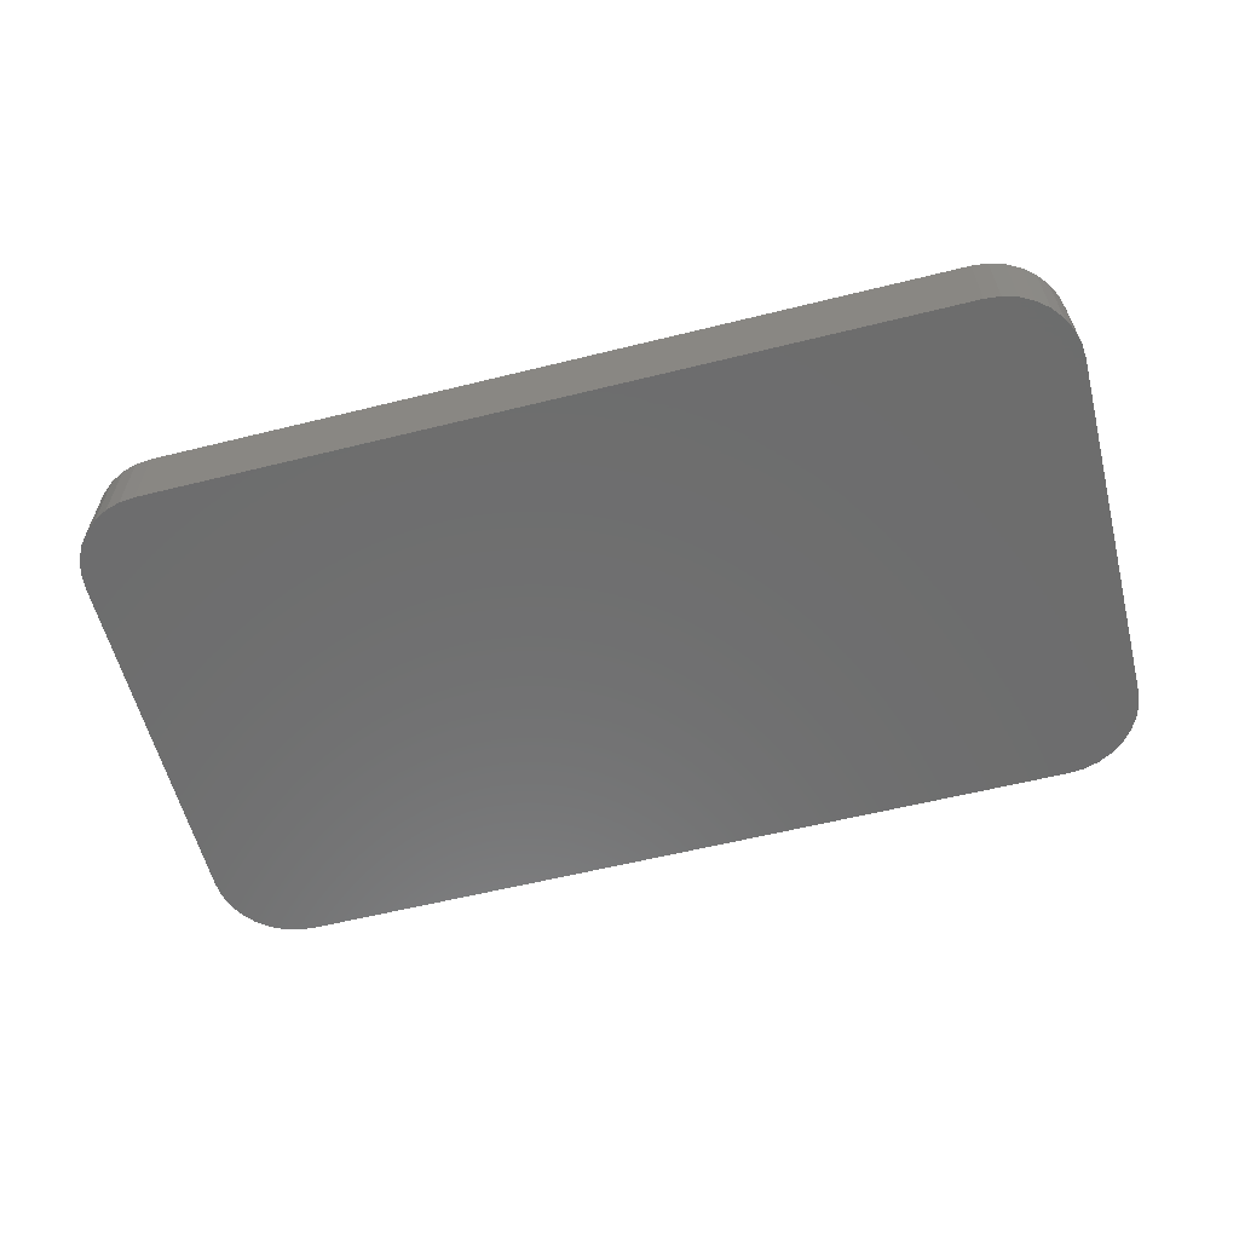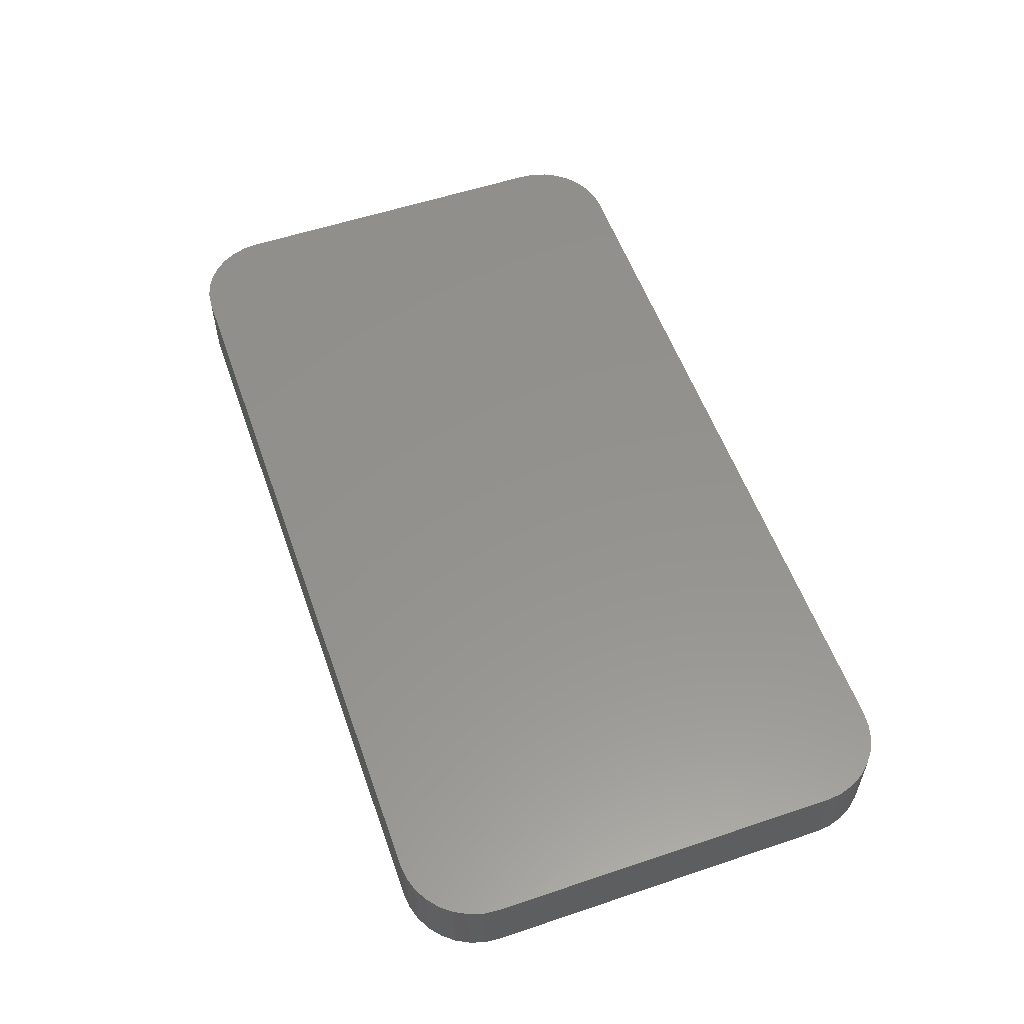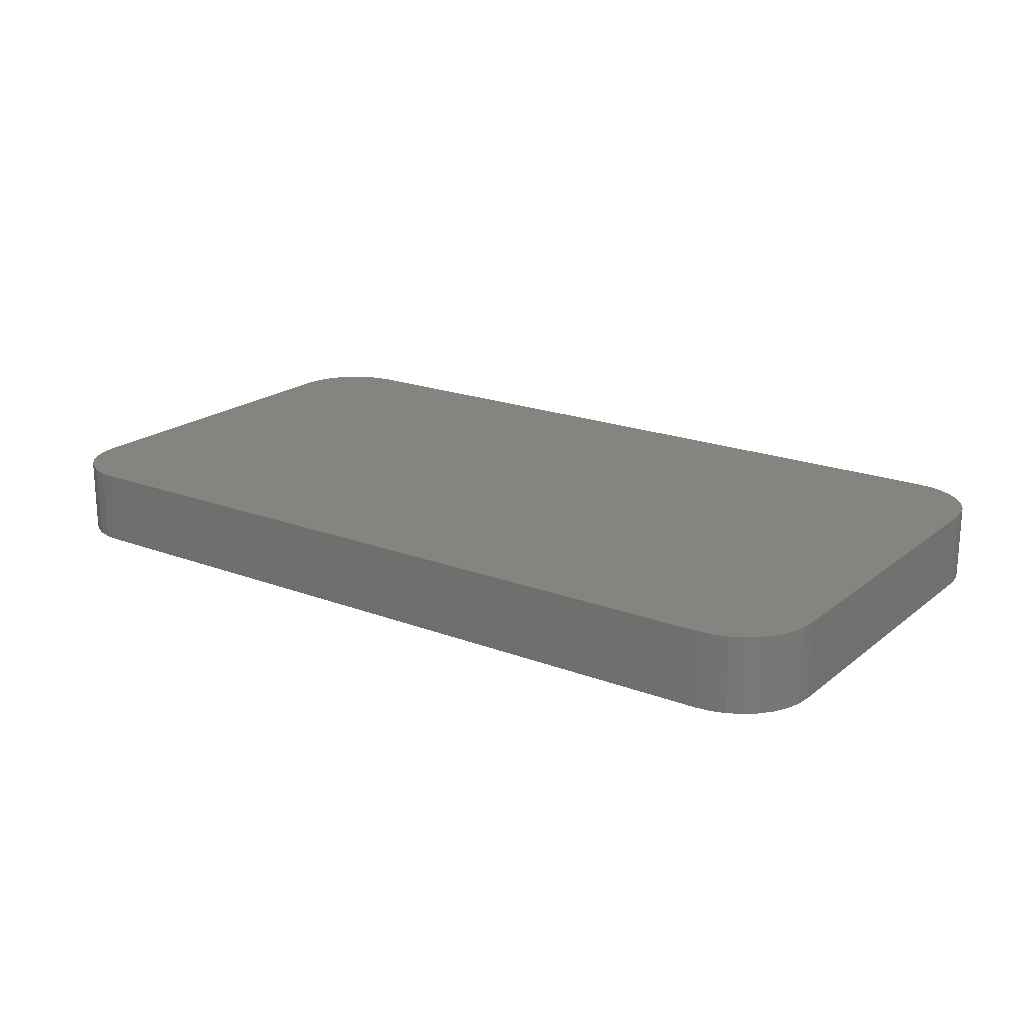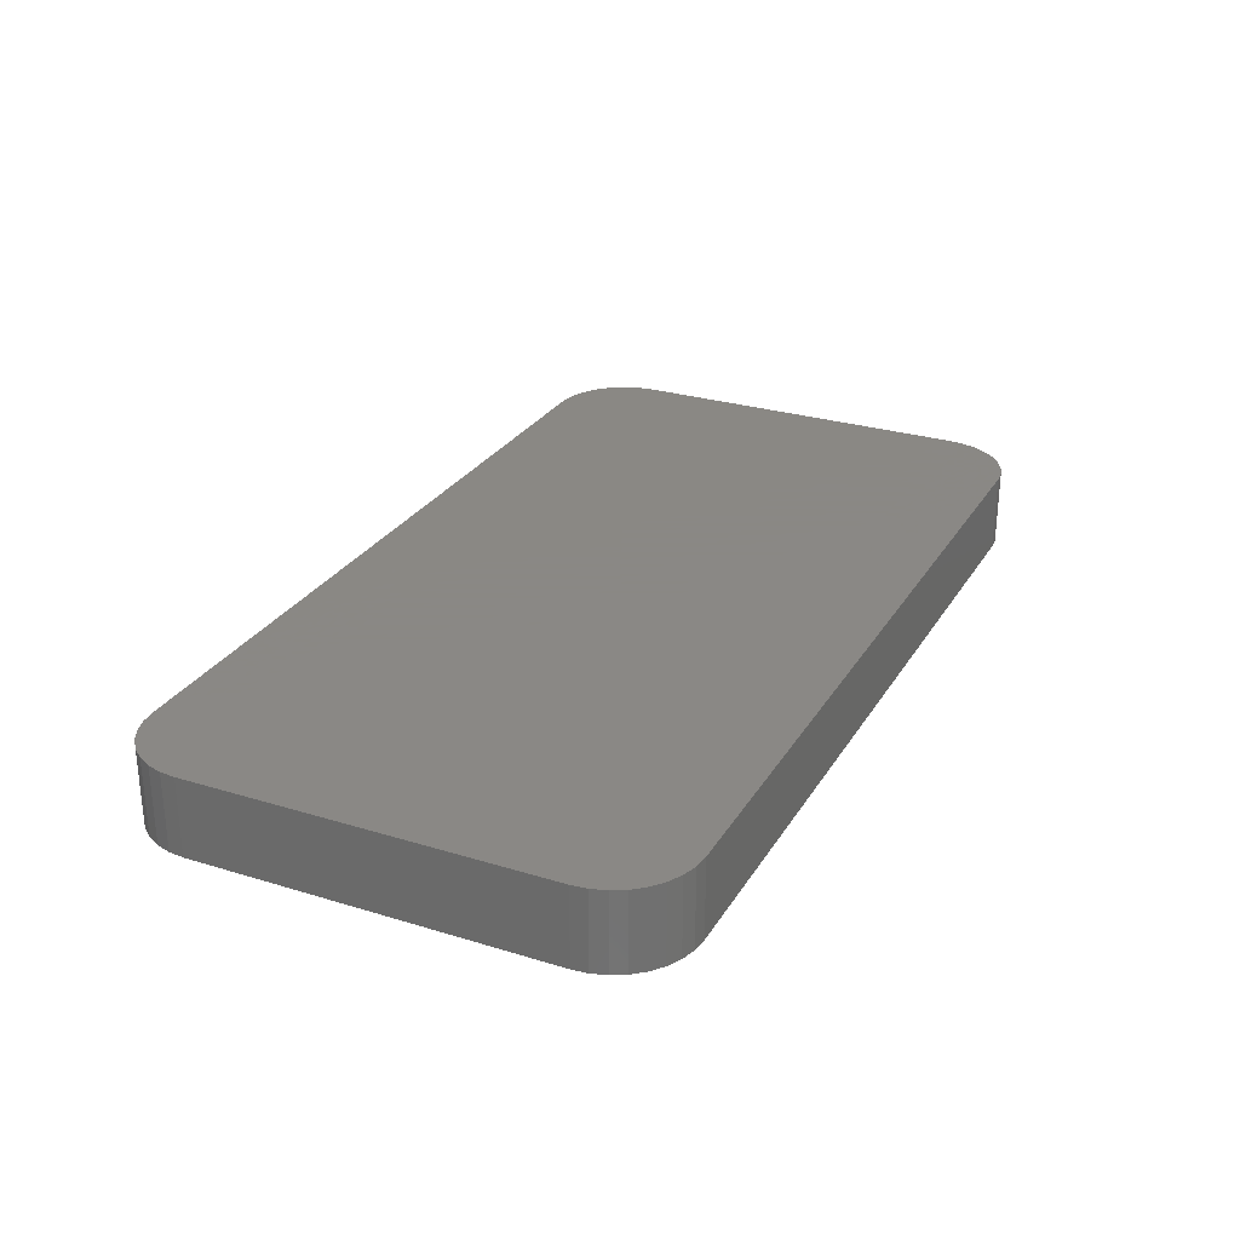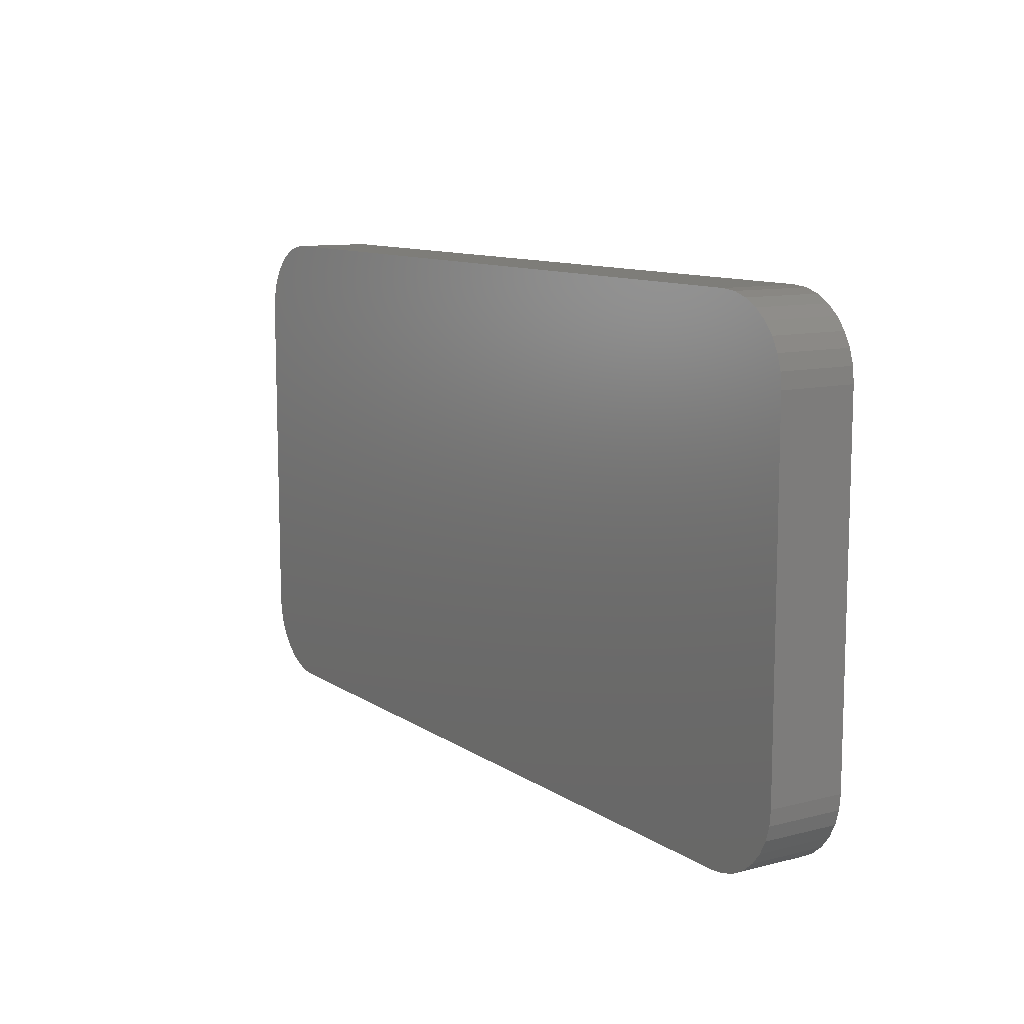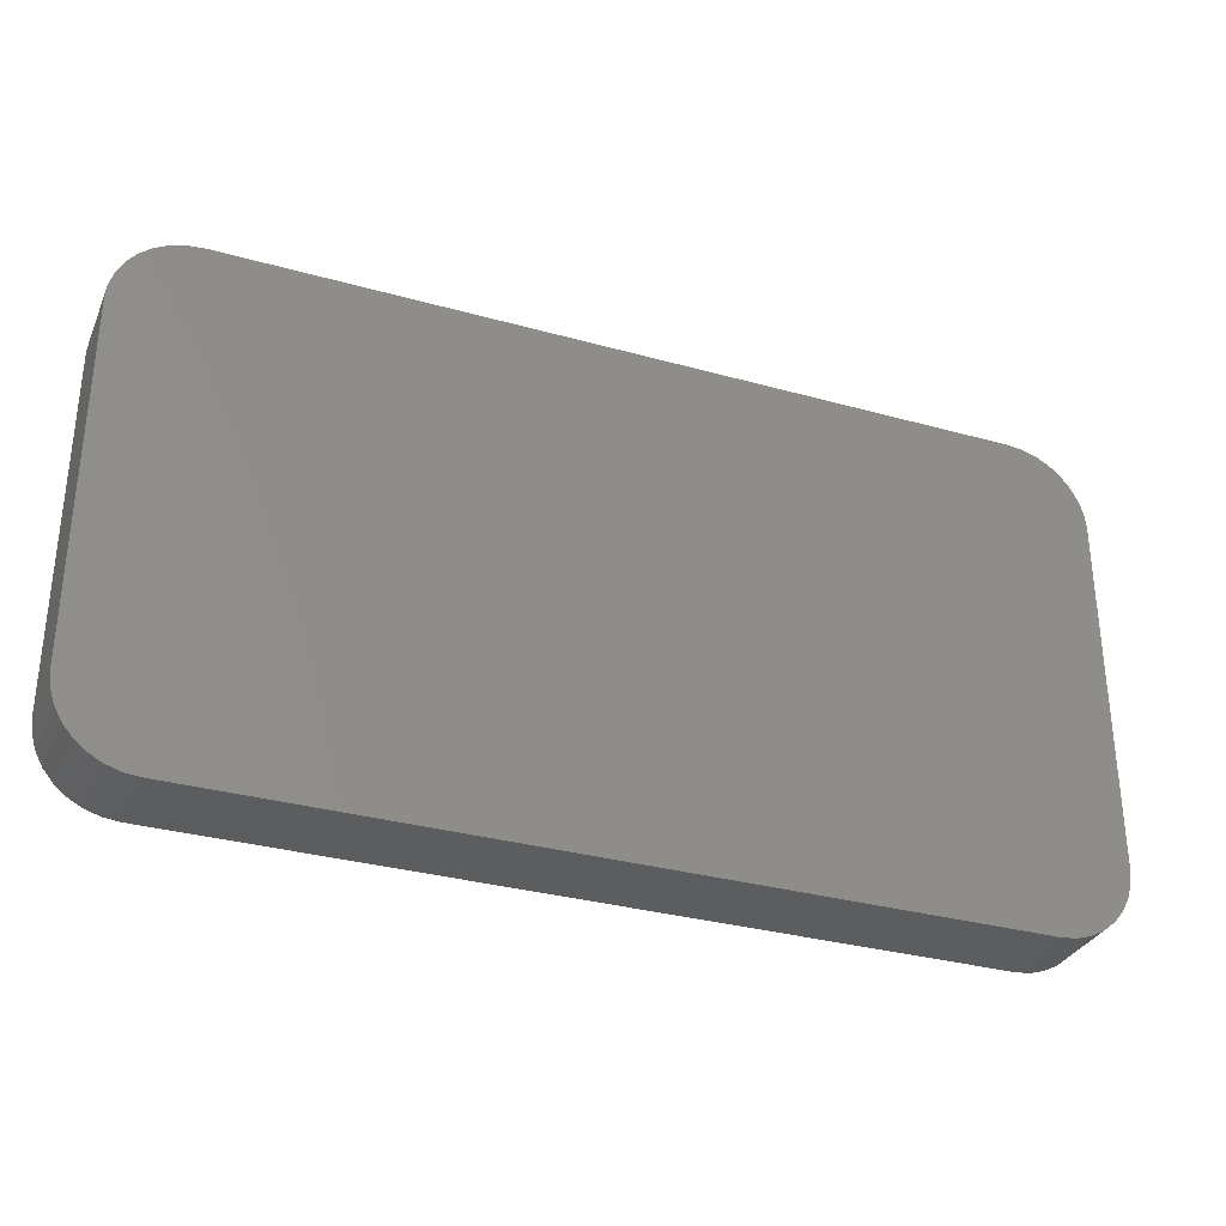
<metadata>
{"format":"stl","ext":"stl","renderer":"f3d","projection":"perspective","resolution":1024,"background":"white","views":[{"elev":-59.5,"azim":14.3,"up":"+Z"},{"elev":55.9,"azim":-109.4,"up":"+Z"},{"elev":19.8,"azim":-144.9,"up":"+Z"},{"elev":27.7,"azim":-64.8,"up":"+Z"},{"elev":10.6,"azim":57.5,"up":"+Y"},{"elev":-32.1,"azim":158.6,"up":"+Y"}]}
</metadata>
<code>
# stl→obj: 72 verts, 140 faces
v 0.6875 0.4105 0.0625
v 0.05031 0.4093 0.0625
v 0.6997 0.4093 0.0625
v 0.0625 0.4105 0.0625
v 0.0625 0 0.0625
v 0.6997 0.001201 0.0625
v 0.05031 0.001201 0.0625
v 0.6875 0 0.0625
v 0.03858 0.4058 0.0625
v 0.7114 0.4058 0.0625
v 0.02778 0.4 0.0625
v 0.7222 0.4 0.0625
v 0.01831 0.3922 0.0625
v 0.7317 0.3922 0.0625
v 0.01053 0.3827 0.0625
v 0.7395 0.3827 0.0625
v 0.7395 0.02778 0.0625
v 0.01831 0.01831 0.0625
v 0.7317 0.01831 0.0625
v 0.02778 0.01053 0.0625
v 0.7222 0.01053 0.0625
v 0.03858 0.004758 0.0625
v 0.7114 0.004758 0.0625
v 0.7452 0.3719 0.0625
v 0.004758 0.3719 0.0625
v 0.7488 0.3602 0.0625
v 0.001201 0.3602 0.0625
v 0.75 0.348 0.0625
v 0 0.348 0.0625
v 0.75 0.0625 0.0625
v 0 0.0625 0.0625
v 0.7488 0.05031 0.0625
v 0.001201 0.05031 0.0625
v 0.7452 0.03858 0.0625
v 0.004758 0.03858 0.0625
v 0.01053 0.02778 0.0625
v 0.6997 0.4093 0
v 0.05031 0.4093 0
v 0.6875 0.4105 0
v 0.0625 0.4105 0
v 0.05031 0.001201 0
v 0.6997 0.001201 0
v 0.0625 0 0
v 0.6875 0 0
v 0.03858 0.4058 0
v 0.7114 0.4058 0
v 0.02778 0.4 0
v 0.7222 0.4 0
v 0.01831 0.3922 0
v 0.7317 0.3922 0
v 0.01053 0.3827 0
v 0.7395 0.3827 0
v 0.7317 0.01831 0
v 0.01831 0.01831 0
v 0.7395 0.02778 0
v 0.02778 0.01053 0
v 0.7222 0.01053 0
v 0.03858 0.004758 0
v 0.7114 0.004758 0
v 0.01053 0.02778 0
v 0.004758 0.03858 0
v 0.7452 0.03858 0
v 0.001201 0.05031 0
v 0.7488 0.05031 0
v 0 0.0625 0
v 0.75 0.0625 0
v 0 0.348 0
v 0.75 0.348 0
v 0.001201 0.3602 0
v 0.7488 0.3602 0
v 0.004758 0.3719 0
v 0.7452 0.3719 0
f 1 2 3
f 1 4 2
f 5 6 7
f 5 8 6
f 3 2 9
f 3 9 10
f 10 9 11
f 10 11 12
f 12 11 13
f 12 13 14
f 14 13 15
f 14 15 16
f 17 18 19
f 19 18 20
f 19 20 21
f 21 20 22
f 21 22 23
f 23 22 7
f 23 7 6
f 16 15 24
f 24 15 25
f 24 25 26
f 26 25 27
f 26 27 28
f 28 27 29
f 28 29 30
f 30 29 31
f 30 31 32
f 32 31 33
f 32 33 34
f 34 33 35
f 34 35 17
f 17 35 36
f 17 36 18
f 37 38 39
f 38 40 39
f 41 42 43
f 42 44 43
f 45 38 37
f 46 45 37
f 47 45 46
f 48 47 46
f 49 47 48
f 50 49 48
f 51 49 50
f 52 51 50
f 53 54 55
f 56 54 53
f 57 56 53
f 58 56 57
f 59 58 57
f 41 58 59
f 42 41 59
f 54 60 55
f 55 60 61
f 55 61 62
f 62 61 63
f 62 63 64
f 64 63 65
f 64 65 66
f 66 65 67
f 66 67 68
f 68 67 69
f 68 69 70
f 70 69 71
f 70 71 72
f 72 71 51
f 72 51 52
f 5 43 8
f 8 43 44
f 29 67 31
f 31 67 65
f 43 5 41
f 41 5 7
f 41 7 58
f 58 7 22
f 58 22 56
f 56 22 20
f 56 20 54
f 54 20 18
f 54 18 60
f 60 18 36
f 60 36 61
f 61 36 35
f 61 35 63
f 63 35 33
f 63 33 65
f 65 33 31
f 30 66 28
f 28 66 68
f 66 30 64
f 64 30 32
f 64 32 62
f 62 32 34
f 62 34 55
f 55 34 17
f 55 17 53
f 53 17 19
f 53 19 57
f 57 19 21
f 57 21 59
f 59 21 23
f 59 23 42
f 42 23 6
f 42 6 44
f 44 6 8
f 1 39 4
f 4 39 40
f 39 1 37
f 37 1 3
f 37 3 46
f 46 3 10
f 46 10 48
f 48 10 12
f 48 12 50
f 50 12 14
f 50 14 52
f 52 14 16
f 52 16 72
f 72 16 24
f 72 24 70
f 70 24 26
f 70 26 68
f 68 26 28
f 67 29 69
f 69 29 27
f 69 27 71
f 71 27 25
f 71 25 51
f 51 25 15
f 51 15 49
f 49 15 13
f 49 13 47
f 47 13 11
f 47 11 45
f 45 11 9
f 45 9 38
f 38 9 2
f 38 2 40
f 40 2 4

</code>
